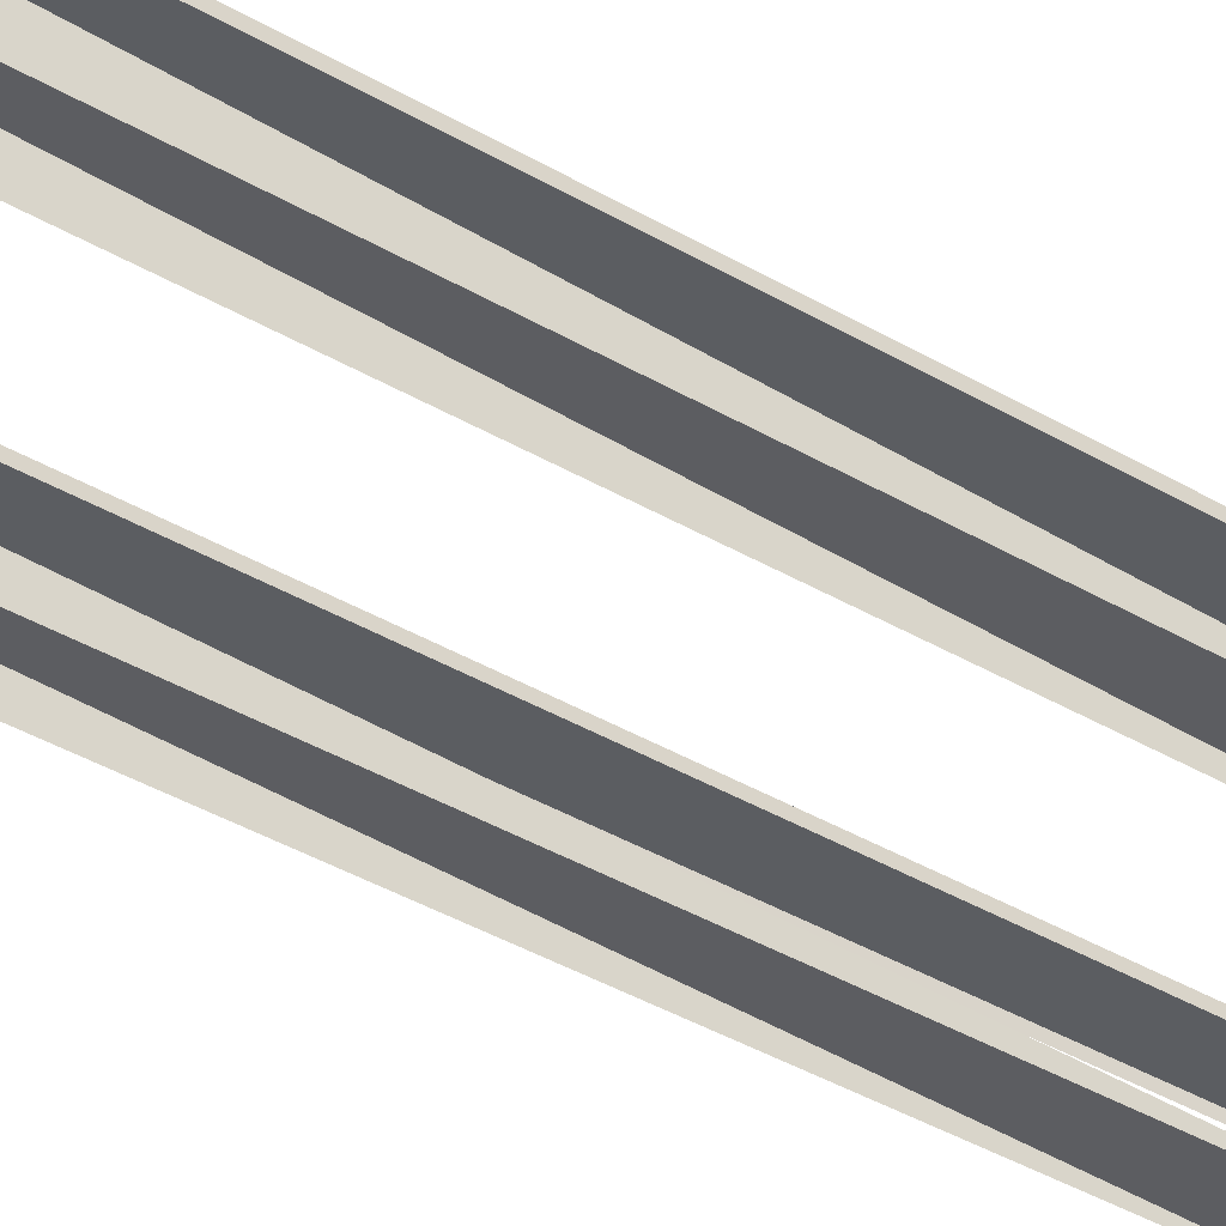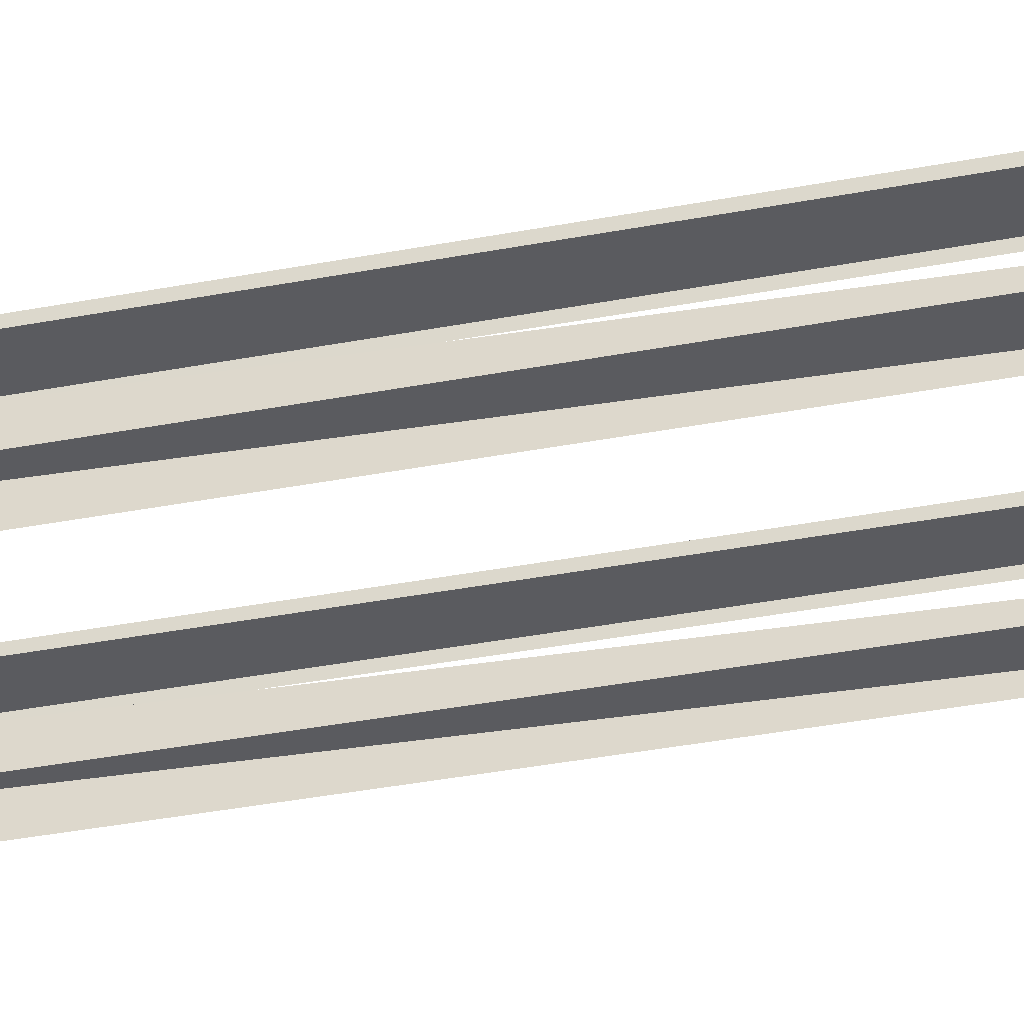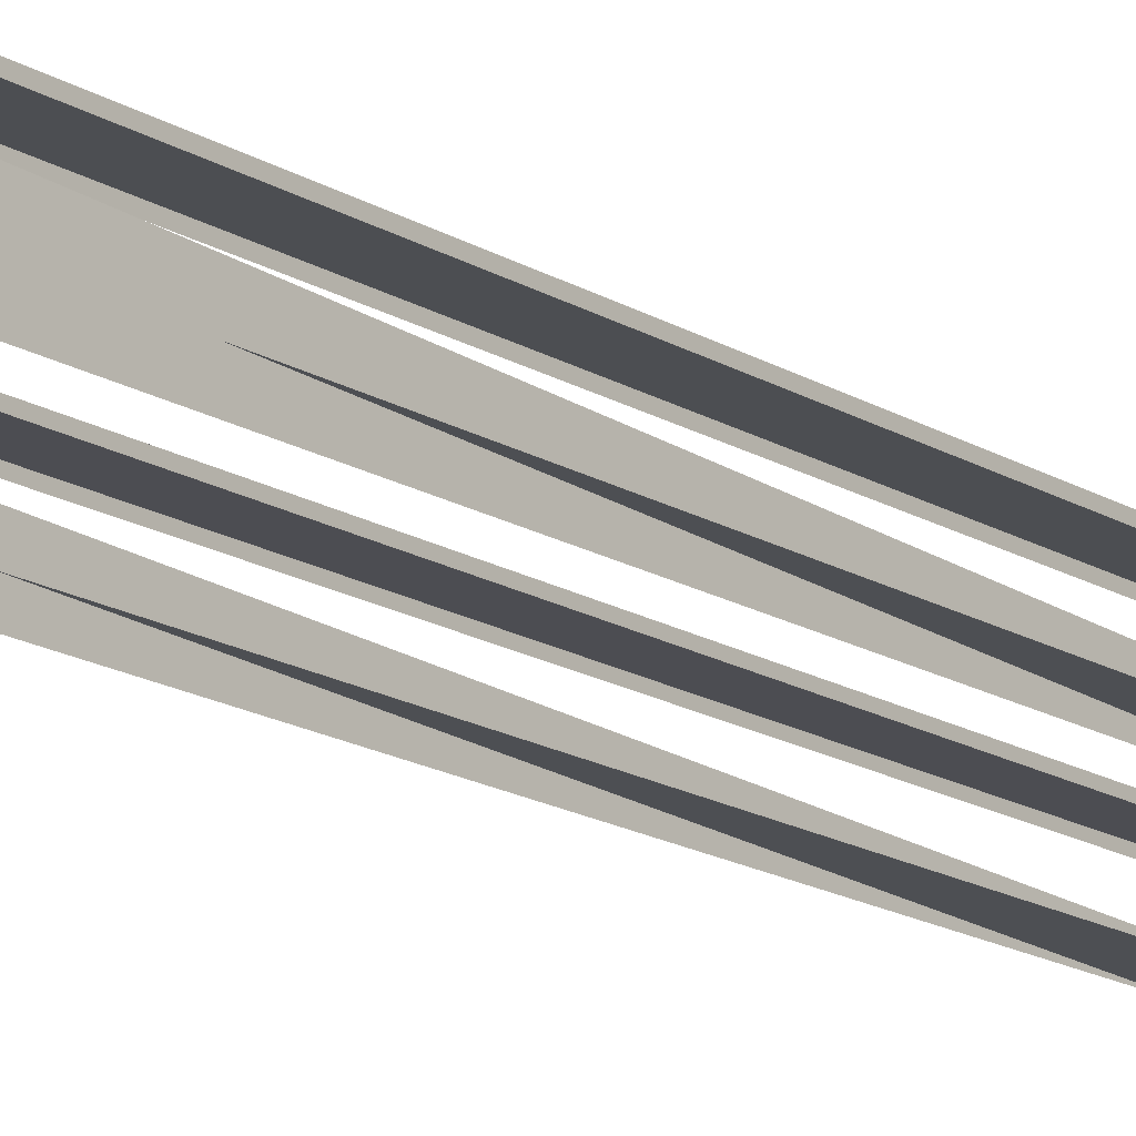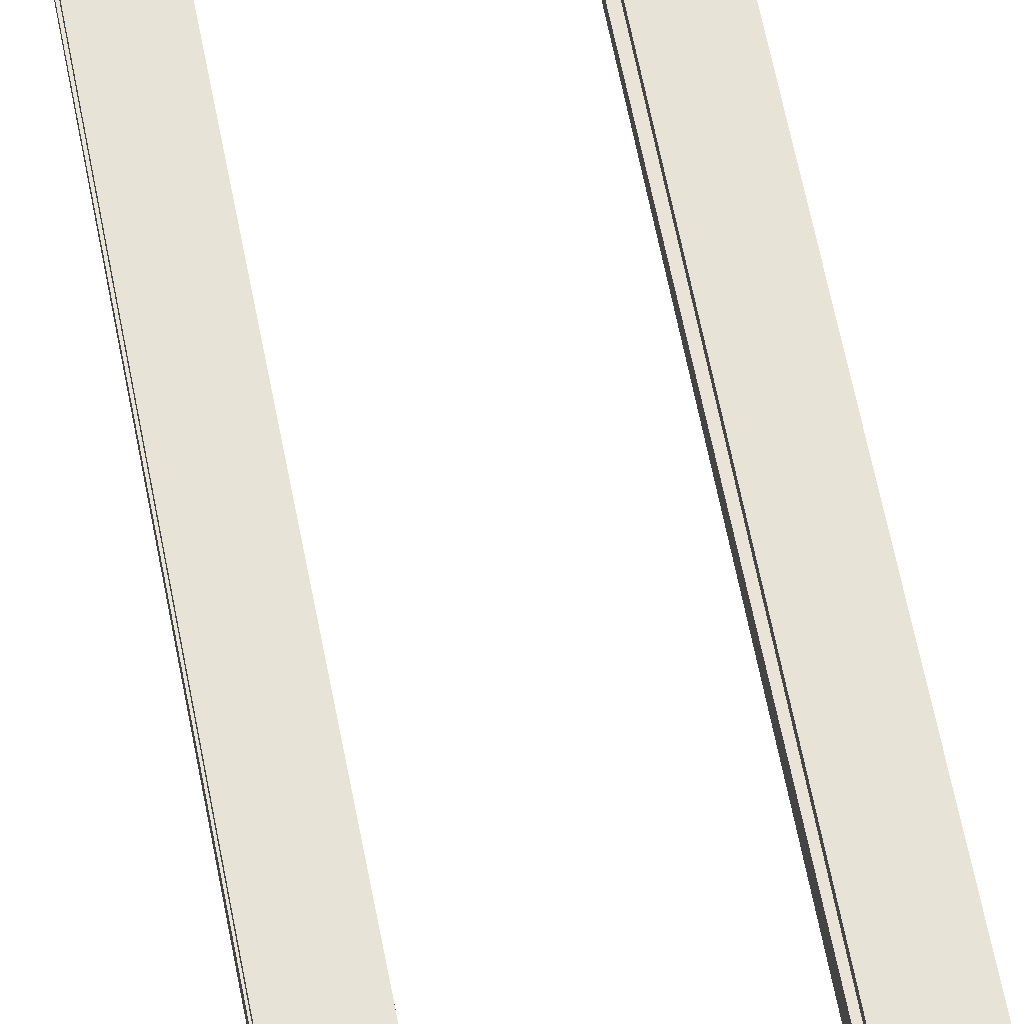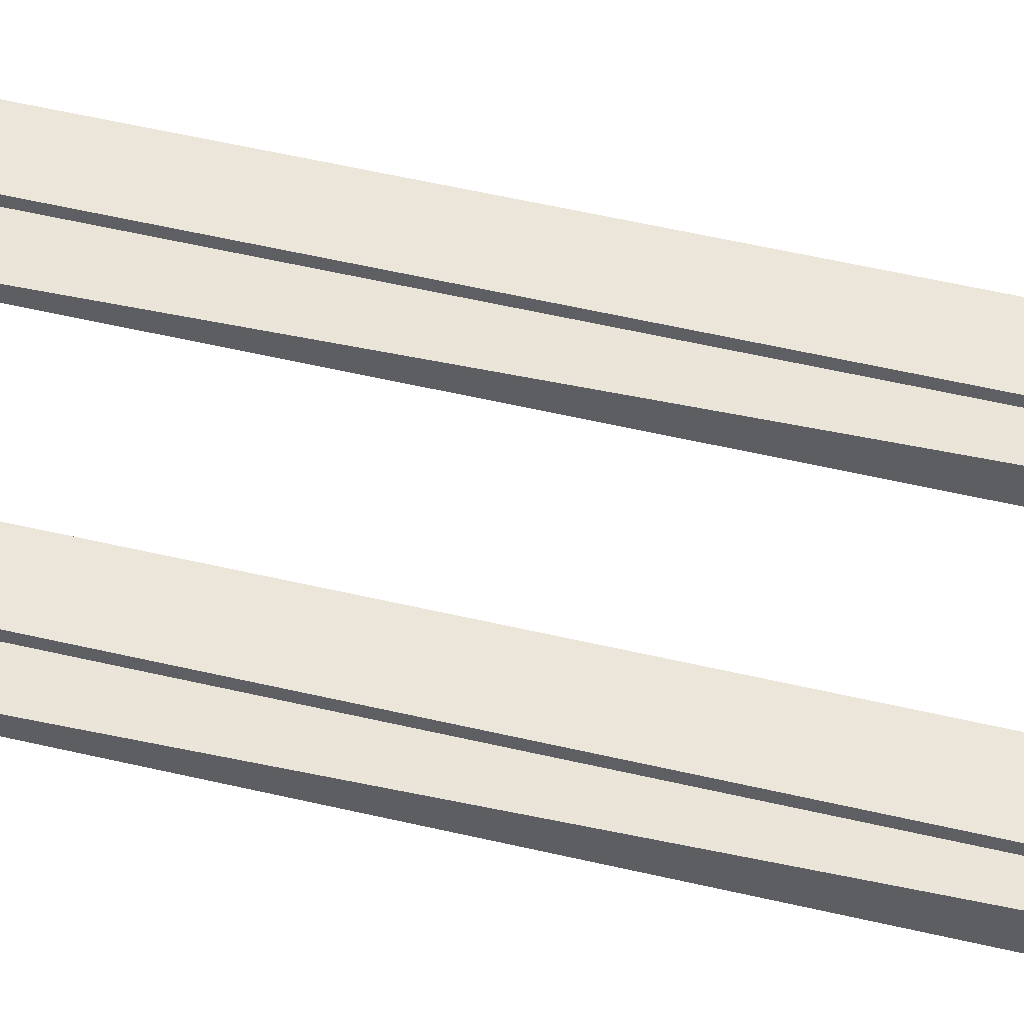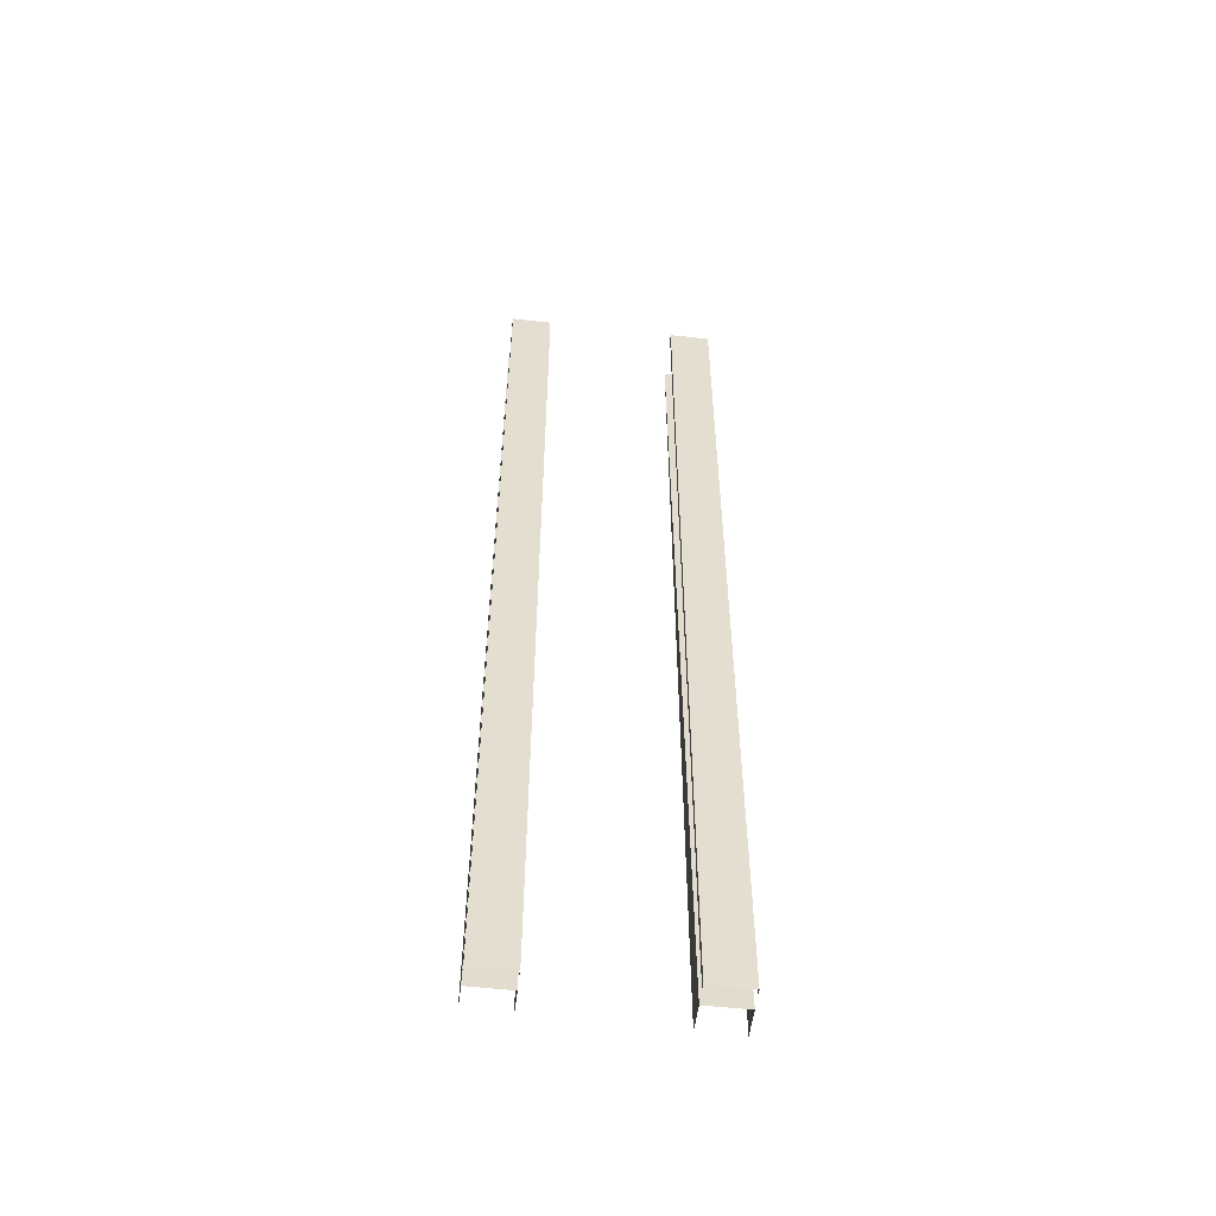
<metadata>
{"format":"obj","ext":"obj","renderer":"f3d","projection":"perspective","resolution":1024,"background":"white","views":[{"elev":-35.7,"azim":-128.6,"up":"+Y"},{"elev":-33.4,"azim":-74.8,"up":"+Y"},{"elev":-16.5,"azim":-141.1,"up":"+Y"},{"elev":62.2,"azim":169.1,"up":"+Y"},{"elev":47.3,"azim":105.4,"up":"+Y"},{"elev":-54.4,"azim":173.2,"up":"+Z"}]}
</metadata>
<code>
v  -0.4358 1.827 -27.18
v  -0.2126 1.827 -27.18
v  -0.2136 1.98 -32.51
v  -0.4358 1.827 -27.18
v  -0.4368 1.979 -32.51
v  -1.157 1.979 -32.51
v  -1.381 1.98 -32.51
v  -1.379 1.827 -27.17
v  -1.156 1.827 -32.5
v  -1.156 1.827 -27.17
v  -1.379 1.827 -32.51
v  -1.379 1.827 -27.17
v  -0.4358 1.827 -32.51
v  -0.2126 1.827 -32.51
v  -0.4368 2.093 -27.18
v  -0.2136 2.093 -27.18
v  -0.2136 2.093 -32.51
v  -0.4358 2.064 -27.18
v  -0.4369 2.093 -32.51
v  -0.2126 2.065 -27.18
v  -0.2126 2.065 -32.51
v  -1.157 2.093 -32.51
v  -1.381 2.093 -32.51
v  -1.381 2.093 -27.17
v  -1.156 2.064 -32.5
v  -1.157 2.093 -27.17
v  -1.379 2.065 -32.51
v  -1.379 2.065 -27.17
v  -0.4358 2.064 -32.51
v  -1.156 2.064 -27.17
g ThirdRail_LevelCrossing
f 1 2 3
f 4 1 5
f 6 7 8
f 9 6 10
f 7 11 12
f 5 1 3
f 13 4 5
f 3 2 14
f 10 6 8
f 8 7 12
f 15 16 17
f 18 15 19
f 16 20 21
f 22 23 24
f 25 22 26
f 23 27 28
f 19 15 17
f 29 18 19
f 17 16 21
f 26 22 24
f 30 25 26
f 24 23 28
f 20 16 15
f 15 18 20
f 30 26 24
f 24 28 30

</code>
